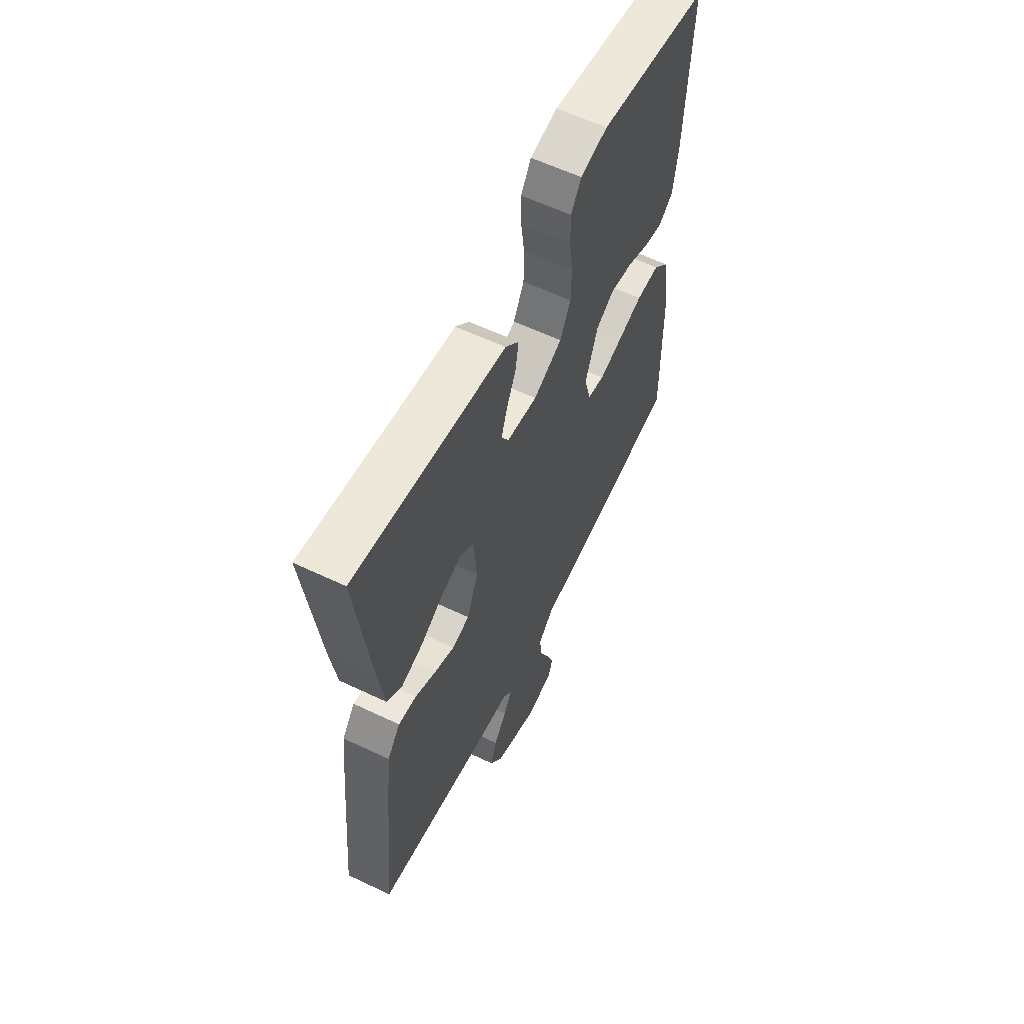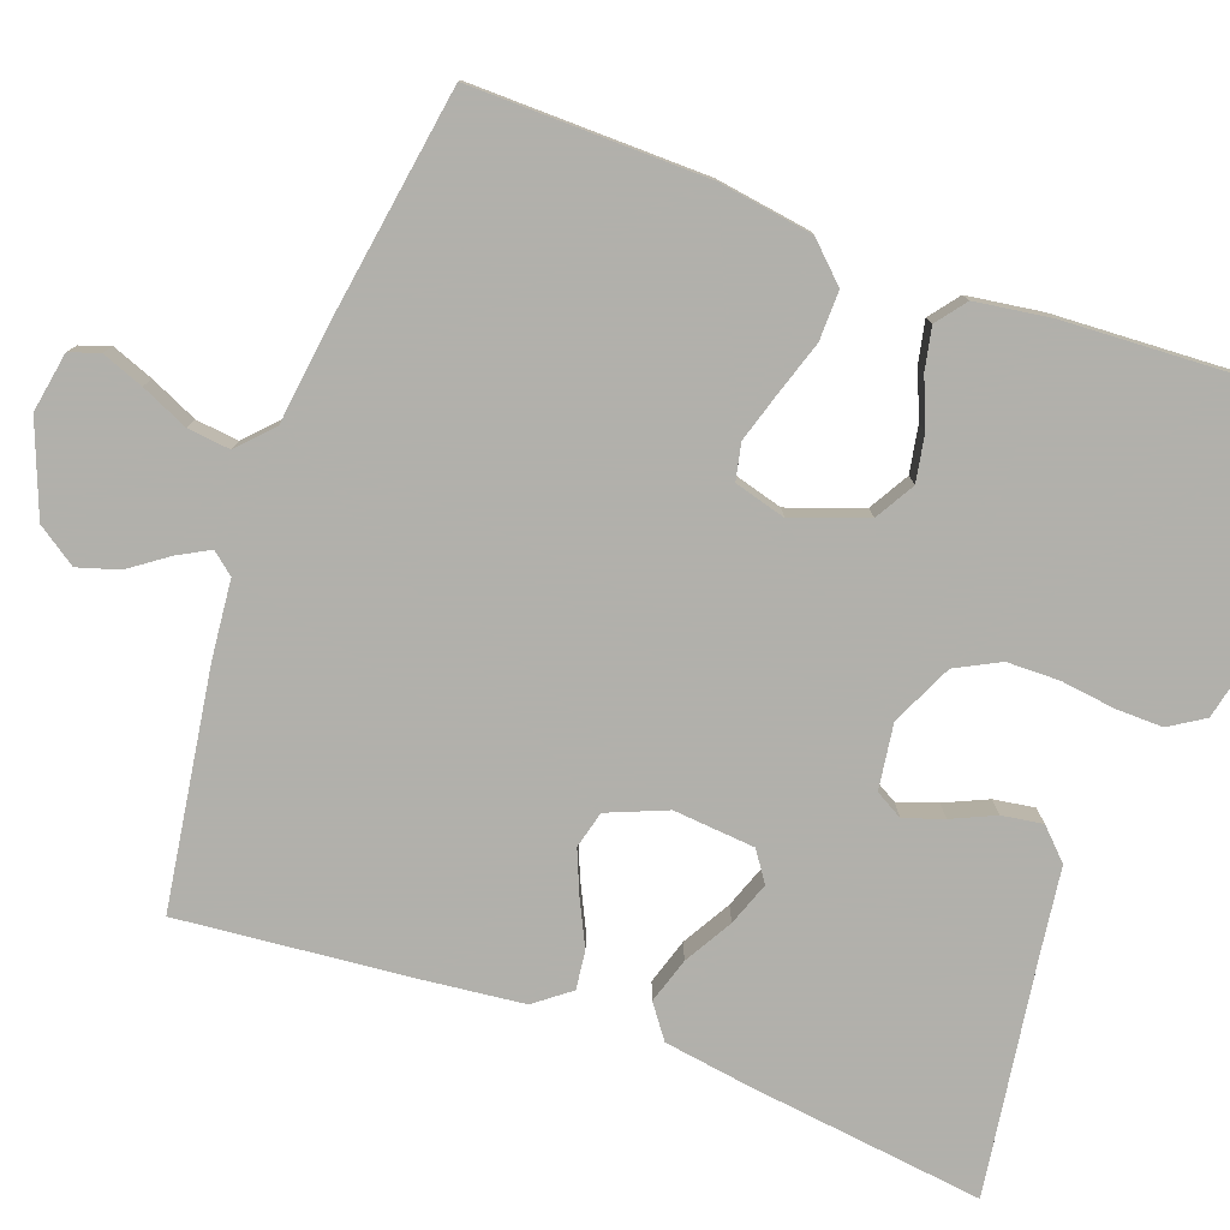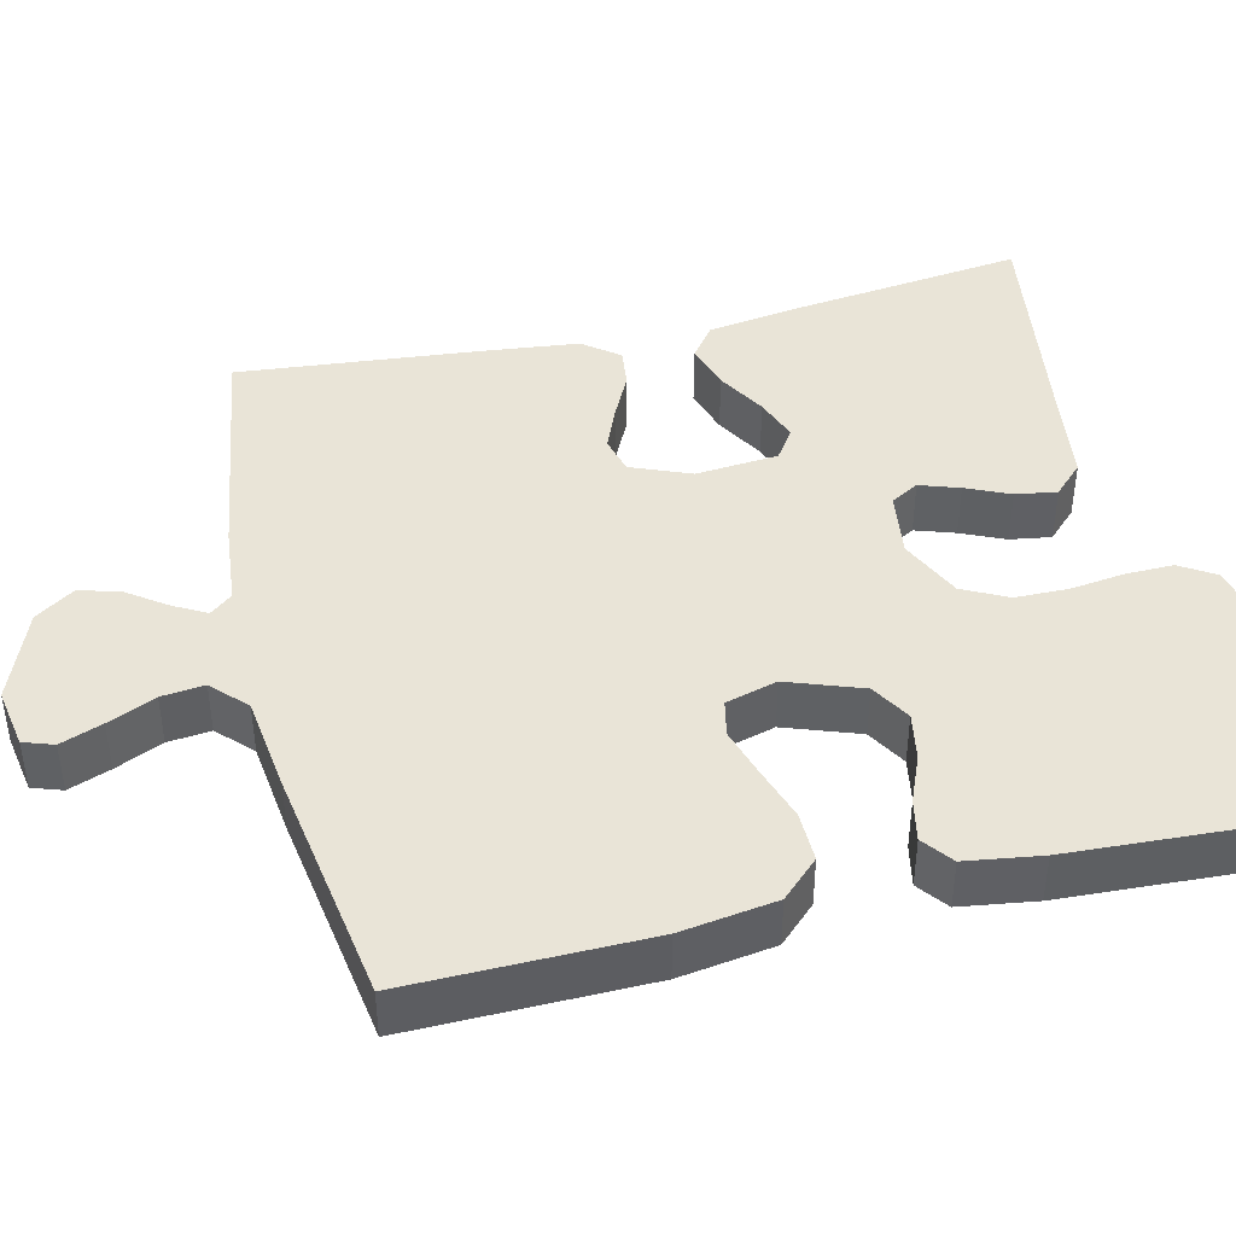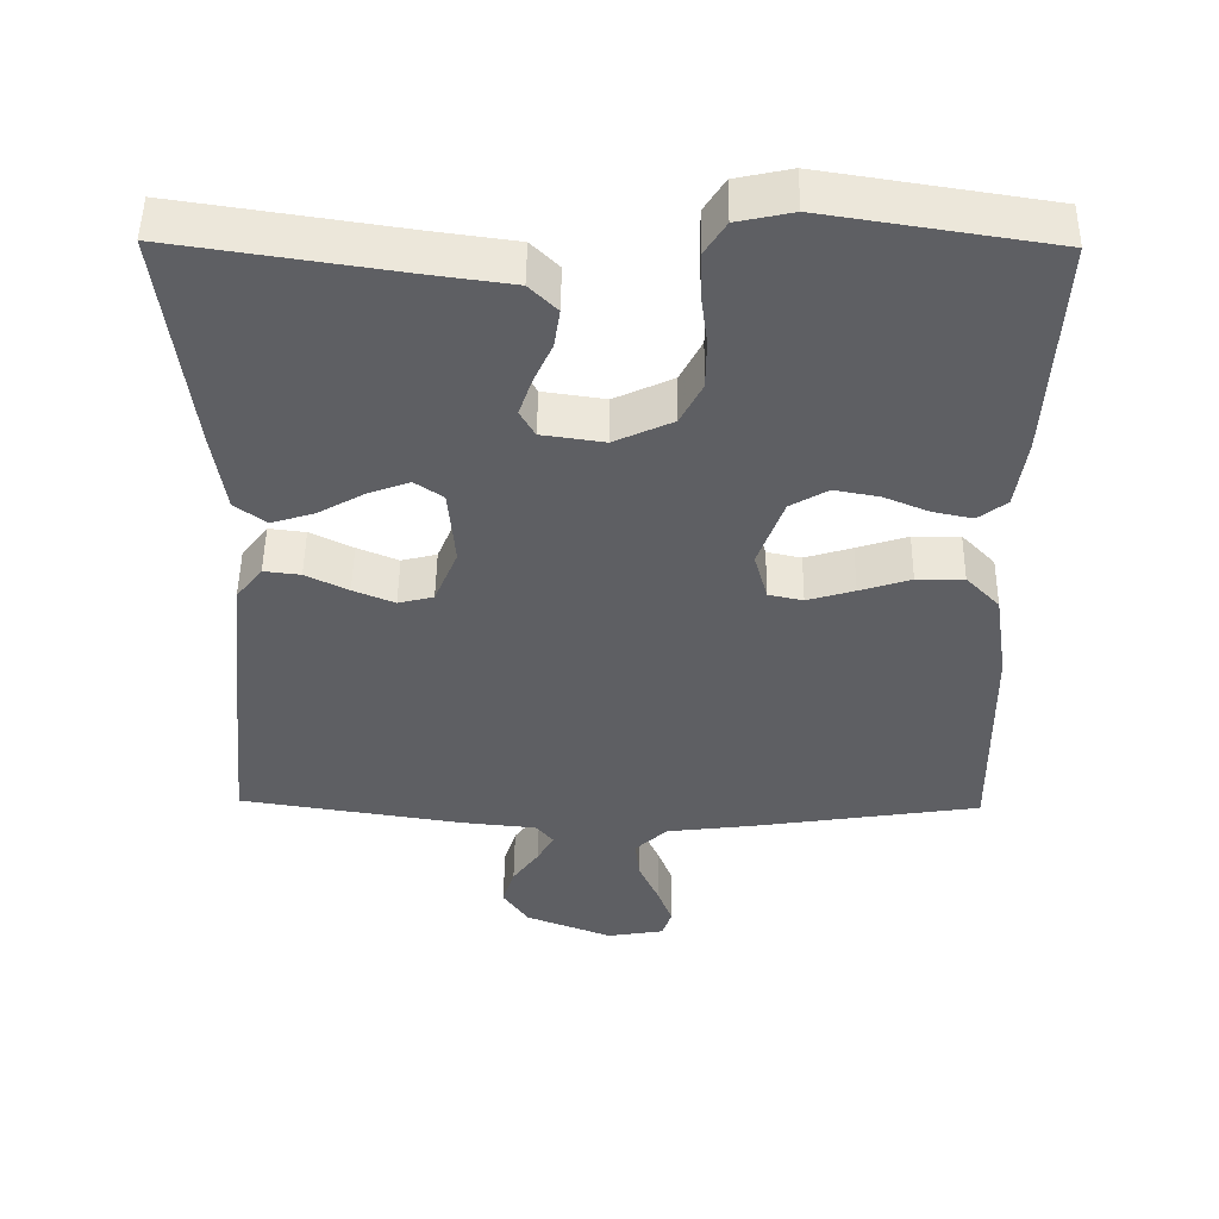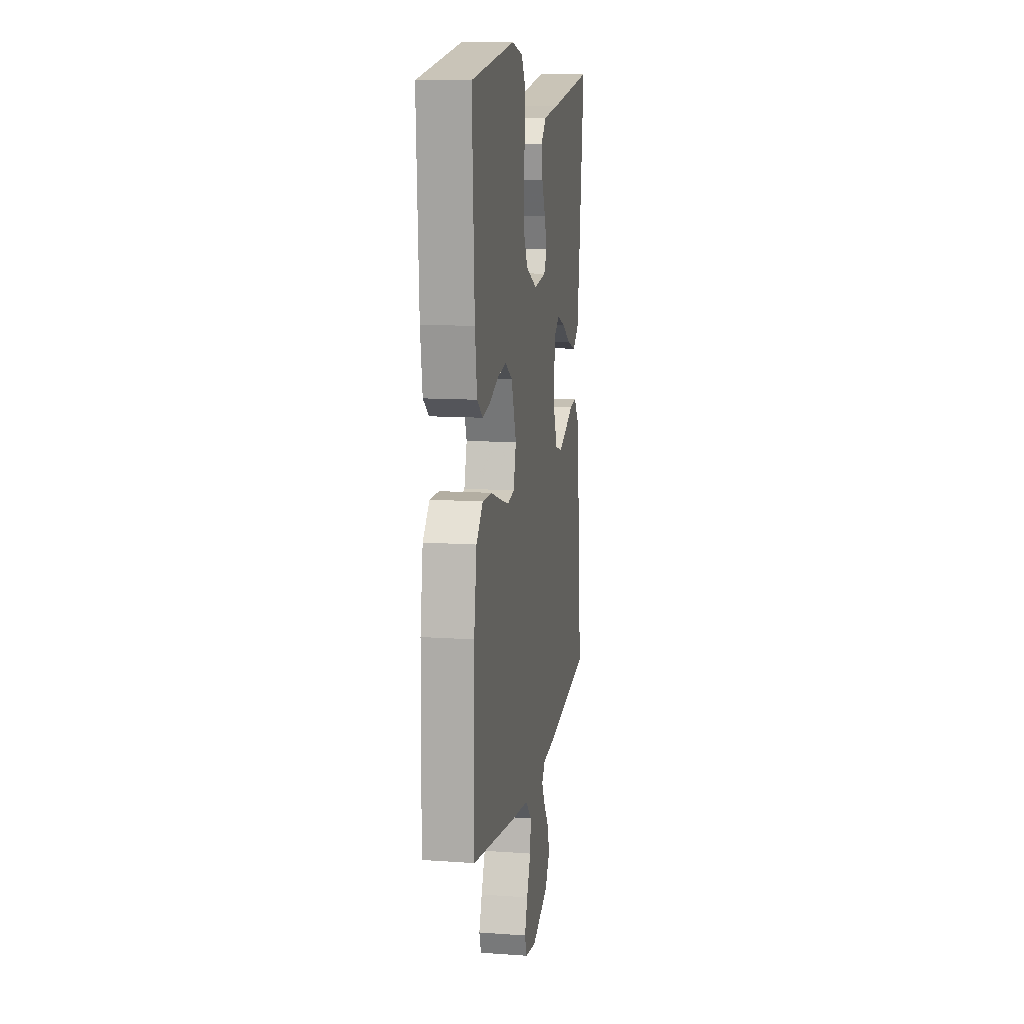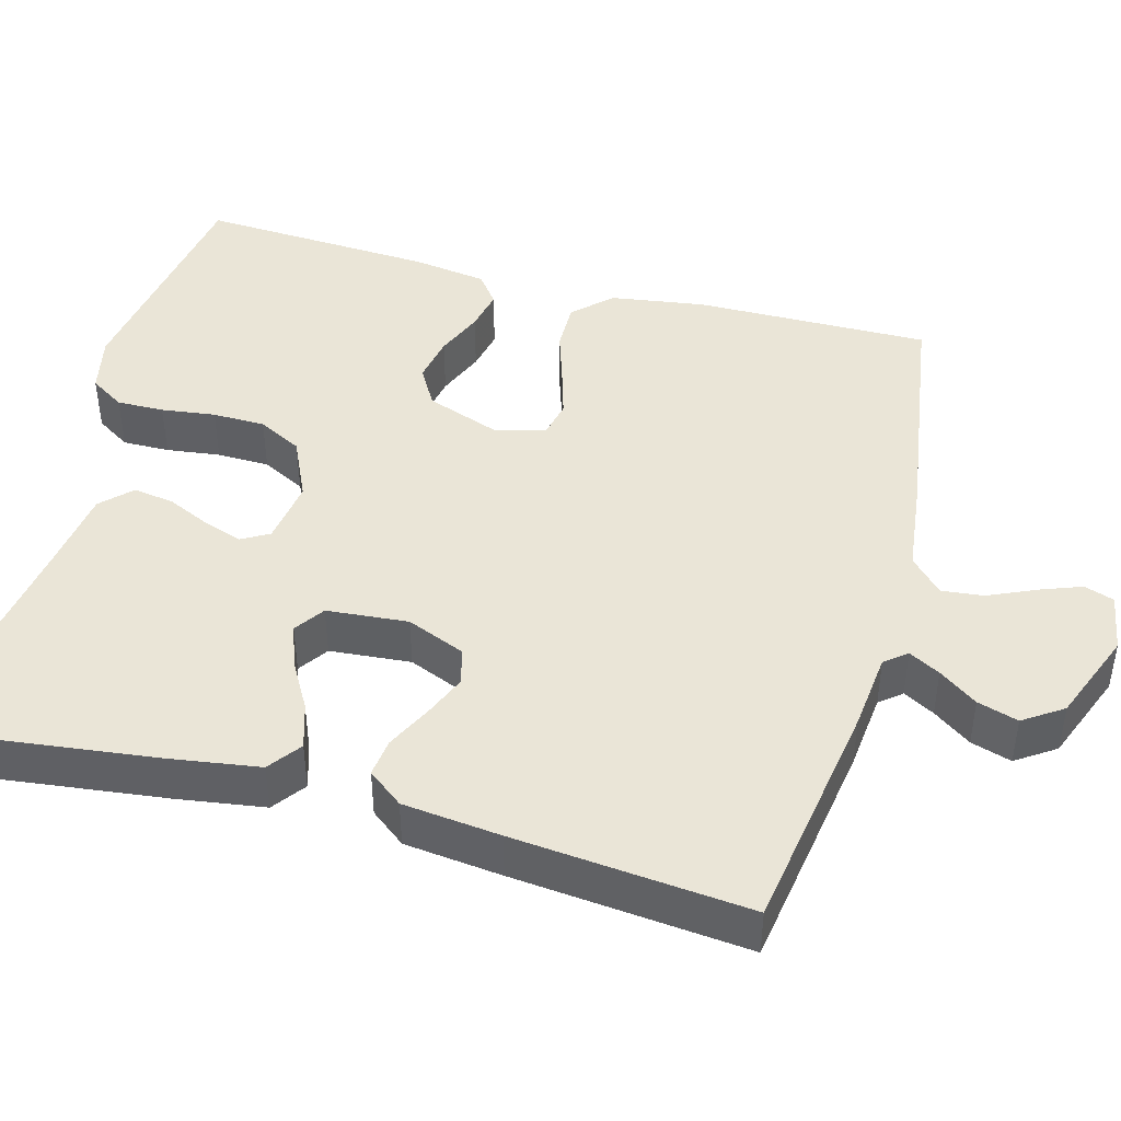
<metadata>
{"format":"obj","ext":"obj","renderer":"f3d","projection":"perspective","resolution":1024,"background":"white","views":[{"elev":60.0,"azim":116.0,"up":"+Z"},{"elev":-78.5,"azim":-110.1,"up":"+Y"},{"elev":43.0,"azim":-103.5,"up":"+Y"},{"elev":49.5,"azim":-179.3,"up":"+Z"},{"elev":11.7,"azim":-80.4,"up":"+Z"},{"elev":44.3,"azim":105.3,"up":"+Y"}]}
</metadata>
<code>
v 0.5 0.07 -0.5
v 0.2 0.07 -0.546
v 0.1 0.07 -0.556
v 0.077 0.07 -0.584
v 0.099 0.07 -0.624
v 0.134 0.07 -0.673
v 0.15 0.07 -0.725
v 0.116 0.07 -0.775
v 0 0.07 -0.82
v -0.076 0.07 -0.807
v -0.089 0.07 -0.769
v -0.069 0.07 -0.716
v -0.042 0.07 -0.656
v -0.036 0.07 -0.602
v -0.079 0.07 -0.561
v -0.2 0.07 -0.546
v -0.5 0.07 -0.5
v -0.496 0.07 -0.2
v -0.478 0.07 -0.08
v -0.433 0.07 -0.033
v -0.37 0.07 -0.034
v -0.302 0.07 -0.056
v -0.239 0.07 -0.075
v -0.193 0.07 -0.065
v -0.175 0.07 0
v -0.209 0.07 0.094
v -0.259 0.07 0.123
v -0.319 0.07 0.112
v -0.379 0.07 0.087
v -0.432 0.07 0.076
v -0.47 0.07 0.105
v -0.484 0.07 0.2
v -0.5 0.07 0.5
v -0.2 0.07 0.547
v -0.126 0.07 0.531
v -0.098 0.07 0.487
v -0.099 0.07 0.427
v -0.108 0.07 0.358
v -0.107 0.07 0.291
v -0.078 0.07 0.235
v 0 0.07 0.199
v 0.083 0.07 0.211
v 0.103 0.07 0.246
v 0.086 0.07 0.296
v 0.061 0.07 0.351
v 0.053 0.07 0.403
v 0.09 0.07 0.44
v 0.2 0.07 0.455
v 0.5 0.07 0.5
v 0.463 0.07 0.2
v 0.446 0.07 0.088
v 0.404 0.07 0.057
v 0.346 0.07 0.075
v 0.285 0.07 0.11
v 0.23 0.07 0.13
v 0.192 0.07 0.104
v 0.183 0.07 0
v 0.214 0.07 -0.075
v 0.261 0.07 -0.087
v 0.316 0.07 -0.064
v 0.373 0.07 -0.036
v 0.422 0.07 -0.03
v 0.457 0.07 -0.075
v 0.471 0.07 -0.2
v 0.5 0 -0.5
v 0.2 0 -0.546
v 0.1 0 -0.556
v 0.077 0 -0.584
v 0.099 0 -0.624
v 0.134 0 -0.673
v 0.15 0 -0.725
v 0.116 0 -0.775
v 0 0 -0.82
v -0.076 0 -0.807
v -0.089 0 -0.769
v -0.069 0 -0.716
v -0.042 0 -0.656
v -0.036 0 -0.602
v -0.079 0 -0.561
v -0.2 0 -0.546
v -0.5 0 -0.5
v -0.496 0 -0.2
v -0.478 0 -0.08
v -0.433 0 -0.033
v -0.37 0 -0.034
v -0.302 0 -0.056
v -0.239 0 -0.075
v -0.193 0 -0.065
v -0.175 0 0
v -0.209 0 0.094
v -0.259 0 0.123
v -0.319 0 0.112
v -0.379 0 0.087
v -0.432 0 0.076
v -0.47 0 0.105
v -0.484 0 0.2
v -0.5 0 0.5
v -0.2 0 0.547
v -0.126 0 0.531
v -0.098 0 0.487
v -0.099 0 0.427
v -0.108 0 0.358
v -0.107 0 0.291
v -0.078 0 0.235
v 0 0 0.199
v 0.083 0 0.211
v 0.103 0 0.246
v 0.086 0 0.296
v 0.061 0 0.351
v 0.053 0 0.403
v 0.09 0 0.44
v 0.2 0 0.455
v 0.5 0 0.5
v 0.463 0 0.2
v 0.446 0 0.088
v 0.404 0 0.057
v 0.346 0 0.075
v 0.285 0 0.11
v 0.23 0 0.13
v 0.192 0 0.104
v 0.183 0 0
v 0.214 0 -0.075
v 0.261 0 -0.087
v 0.316 0 -0.064
v 0.373 0 -0.036
v 0.422 0 -0.03
v 0.457 0 -0.075
v 0.471 0 -0.2
f 60 61 62 63
f 59 60 63 64
f 58 59 64 1
f 51 52 53 54
f 51 54 55
f 48 49 50 51
f 48 51 55
f 47 48 55 56
f 44 45 46 47
f 43 44 47 56
f 35 36 37 38
f 35 38 39
f 34 35 39
f 33 34 39
f 32 33 39 40
f 28 29 30 31
f 27 28 31 32
f 19 20 21 22
f 19 22 23
f 18 19 23
f 15 16 17 18
f 15 18 23 24
f 10 11 12 13
f 8 9 10 13
f 8 13 14
f 5 6 7 8
f 4 5 8 14
f 3 4 14 15
f 58 1 2 3
f 57 58 3 15
f 42 43 56 57
f 41 42 57 15
f 27 32 40 41
f 26 27 41
f 25 26 41
f 15 24 25 41
f 127 126 125 124
f 128 127 124 123
f 65 128 123 122
f 118 117 116 115
f 119 118 115
f 115 114 113 112
f 119 115 112
f 120 119 112 111
f 111 110 109 108
f 120 111 108 107
f 102 101 100 99
f 103 102 99
f 103 99 98
f 103 98 97
f 104 103 97 96
f 95 94 93 92
f 96 95 92 91
f 86 85 84 83
f 87 86 83
f 87 83 82
f 82 81 80 79
f 88 87 82 79
f 77 76 75 74
f 77 74 73 72
f 78 77 72
f 72 71 70 69
f 78 72 69 68
f 79 78 68 67
f 67 66 65 122
f 79 67 122 121
f 121 120 107 106
f 79 121 106 105
f 105 104 96 91
f 105 91 90
f 105 90 89
f 105 89 88 79
f 1 65 66 2
f 2 66 67 3
f 3 67 68 4
f 4 68 69 5
f 5 69 70 6
f 6 70 71 7
f 7 71 72 8
f 8 72 73 9
f 9 73 74 10
f 10 74 75 11
f 11 75 76 12
f 12 76 77 13
f 13 77 78 14
f 14 78 79 15
f 15 79 80 16
f 16 80 81 17
f 17 81 82 18
f 18 82 83 19
f 19 83 84 20
f 20 84 85 21
f 21 85 86 22
f 22 86 87 23
f 23 87 88 24
f 24 88 89 25
f 25 89 90 26
f 26 90 91 27
f 27 91 92 28
f 28 92 93 29
f 29 93 94 30
f 30 94 95 31
f 31 95 96 32
f 32 96 97 33
f 33 97 98 34
f 34 98 99 35
f 35 99 100 36
f 36 100 101 37
f 37 101 102 38
f 38 102 103 39
f 39 103 104 40
f 40 104 105 41
f 41 105 106 42
f 42 106 107 43
f 43 107 108 44
f 44 108 109 45
f 45 109 110 46
f 46 110 111 47
f 47 111 112 48
f 48 112 113 49
f 49 113 114 50
f 50 114 115 51
f 51 115 116 52
f 52 116 117 53
f 53 117 118 54
f 54 118 119 55
f 55 119 120 56
f 56 120 121 57
f 57 121 122 58
f 58 122 123 59
f 59 123 124 60
f 60 124 125 61
f 61 125 126 62
f 62 126 127 63
f 63 127 128 64
f 64 128 65 1

</code>
